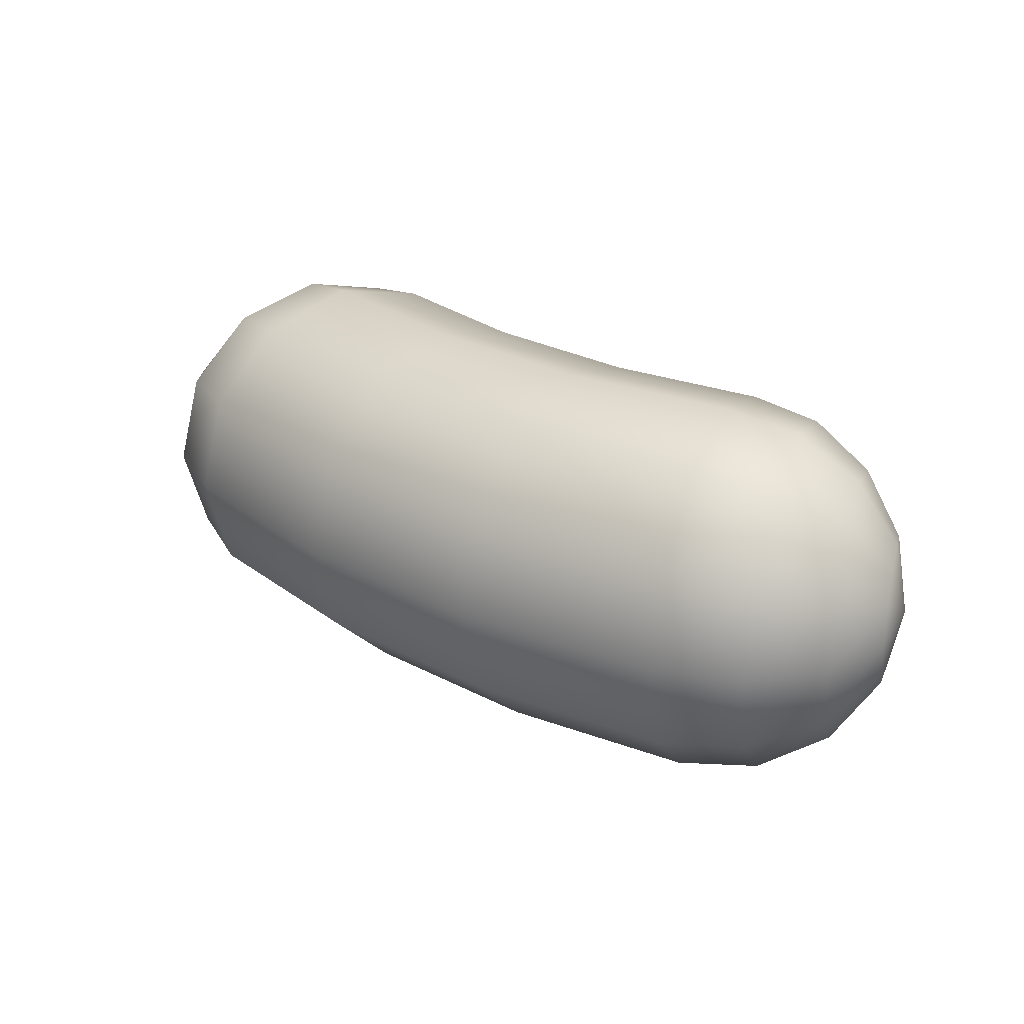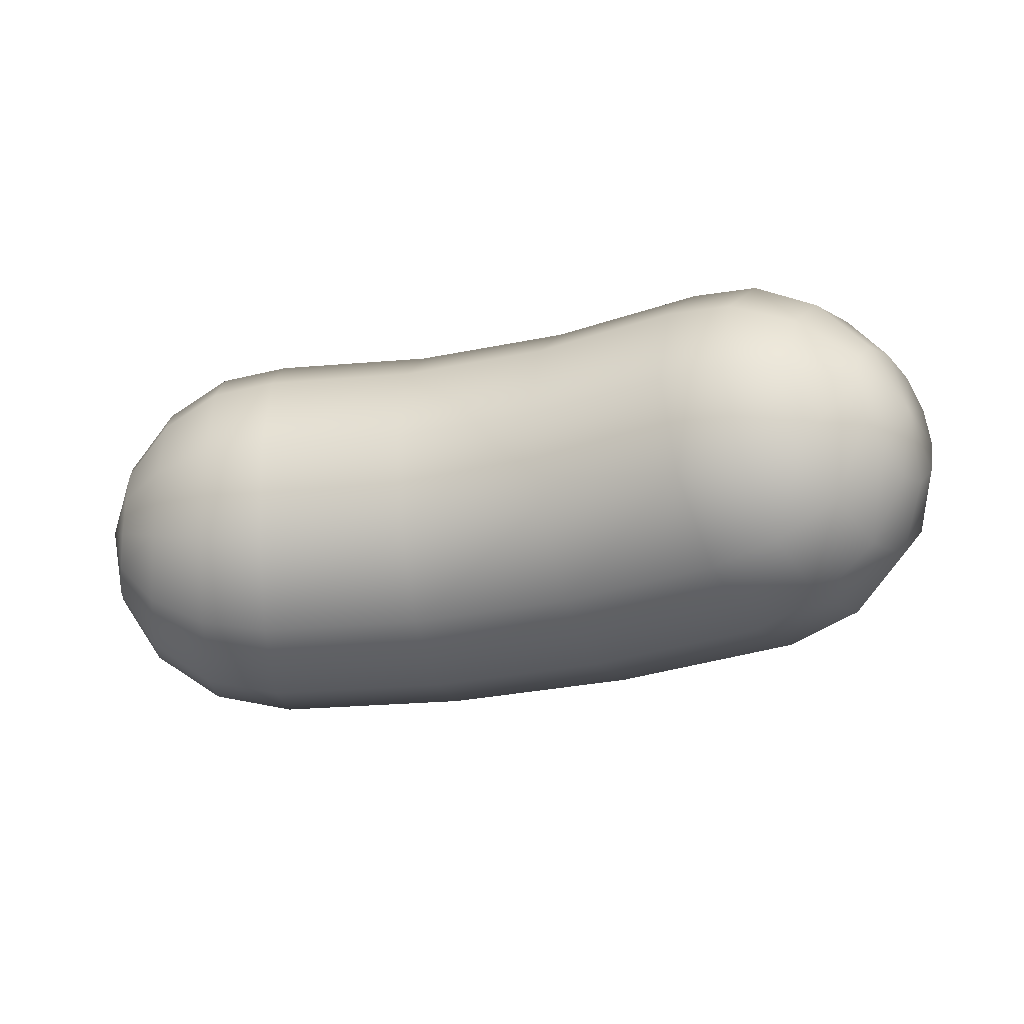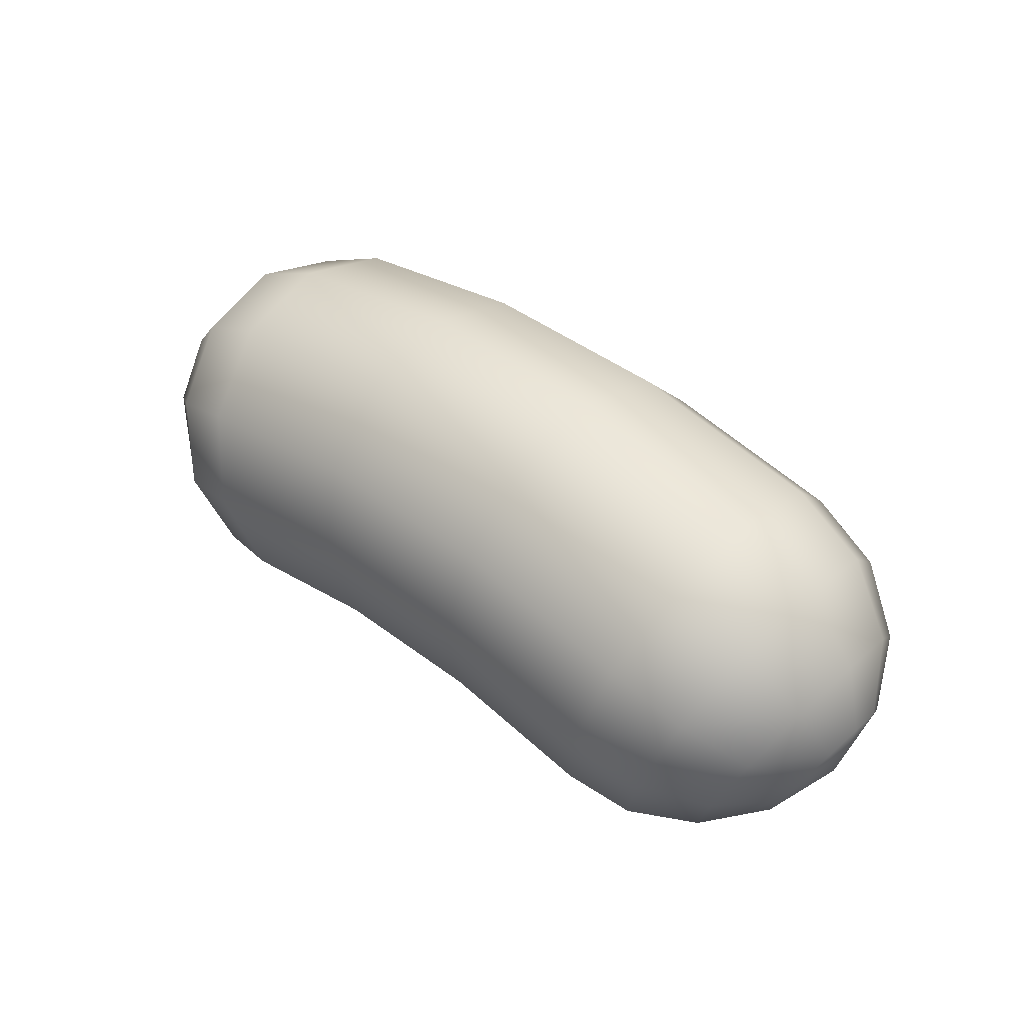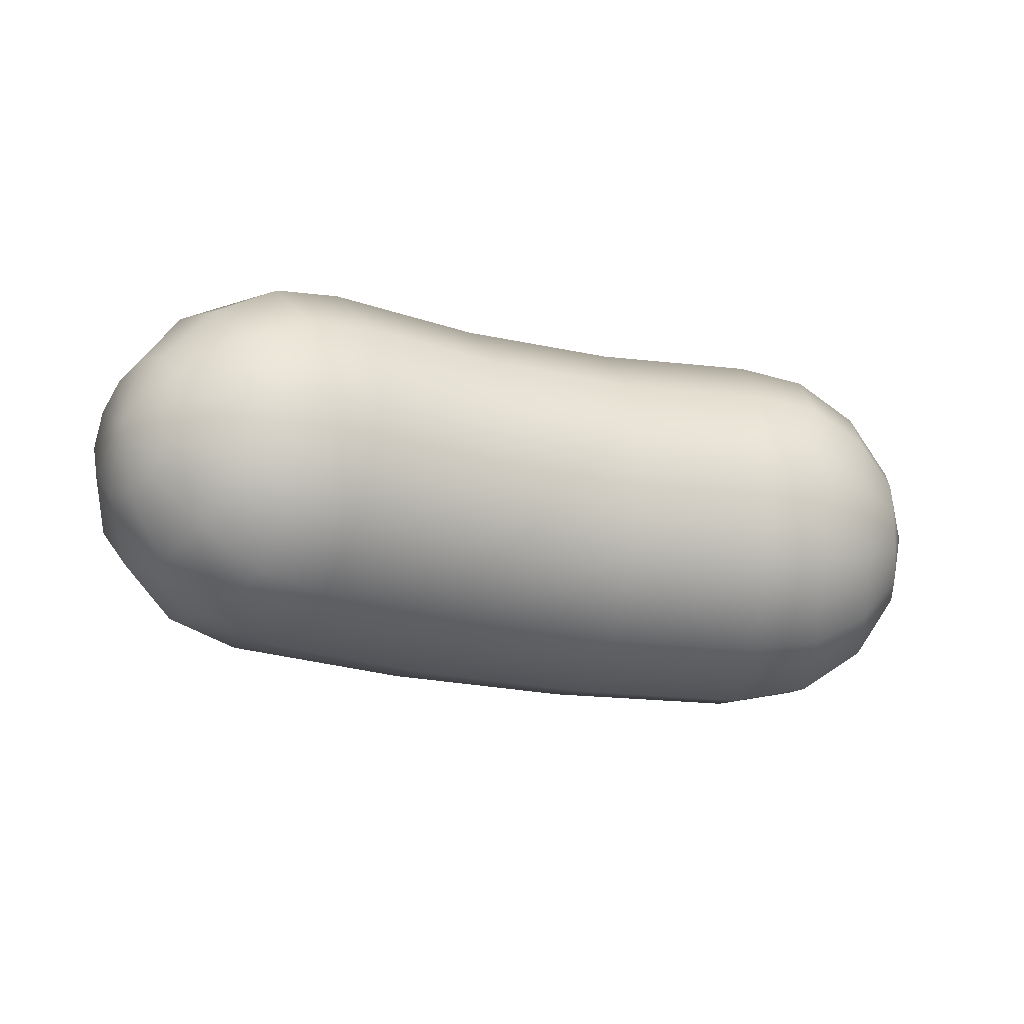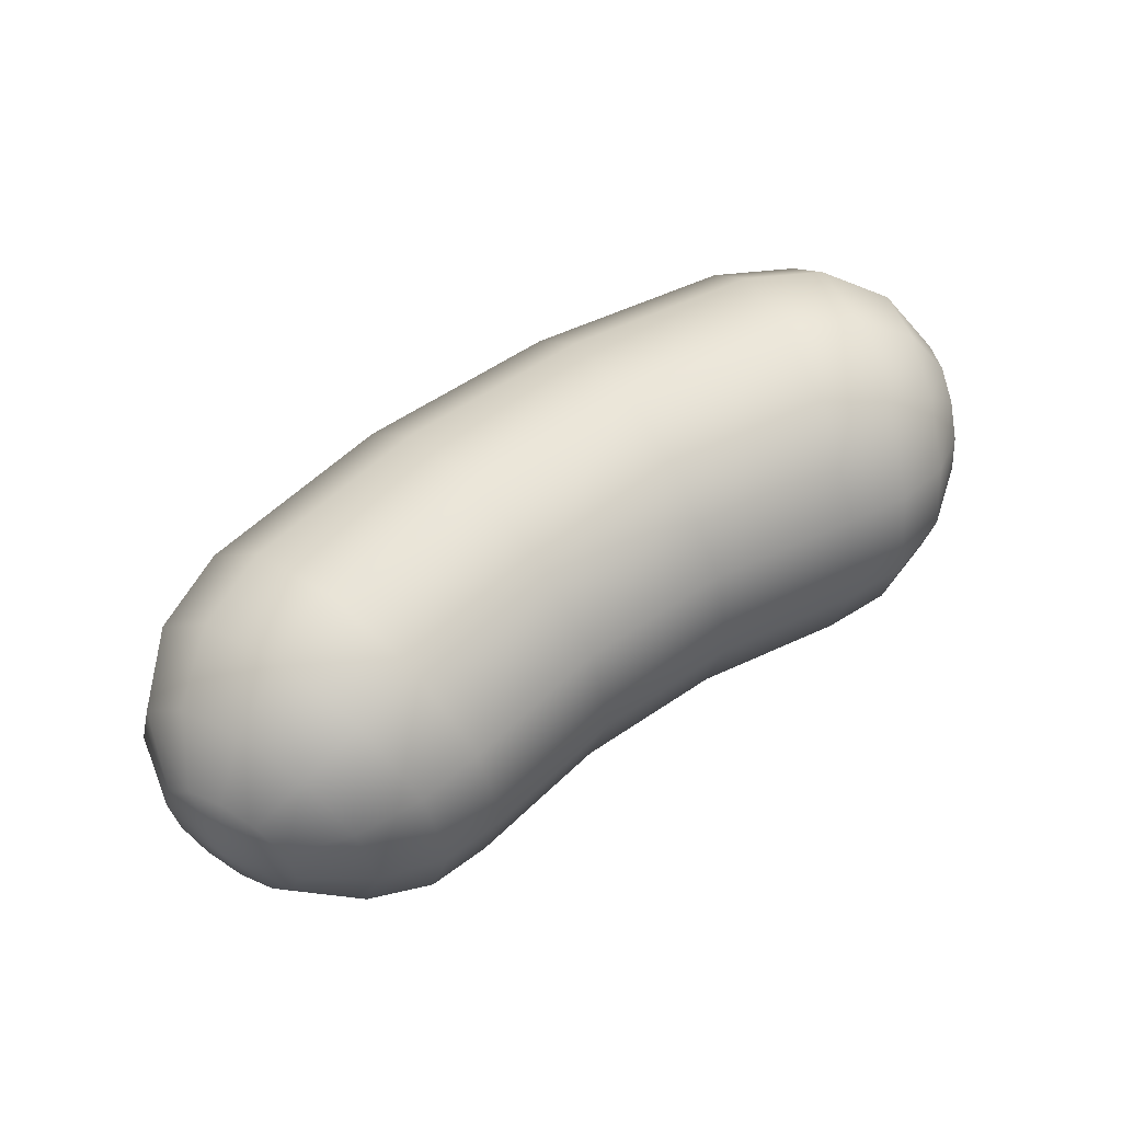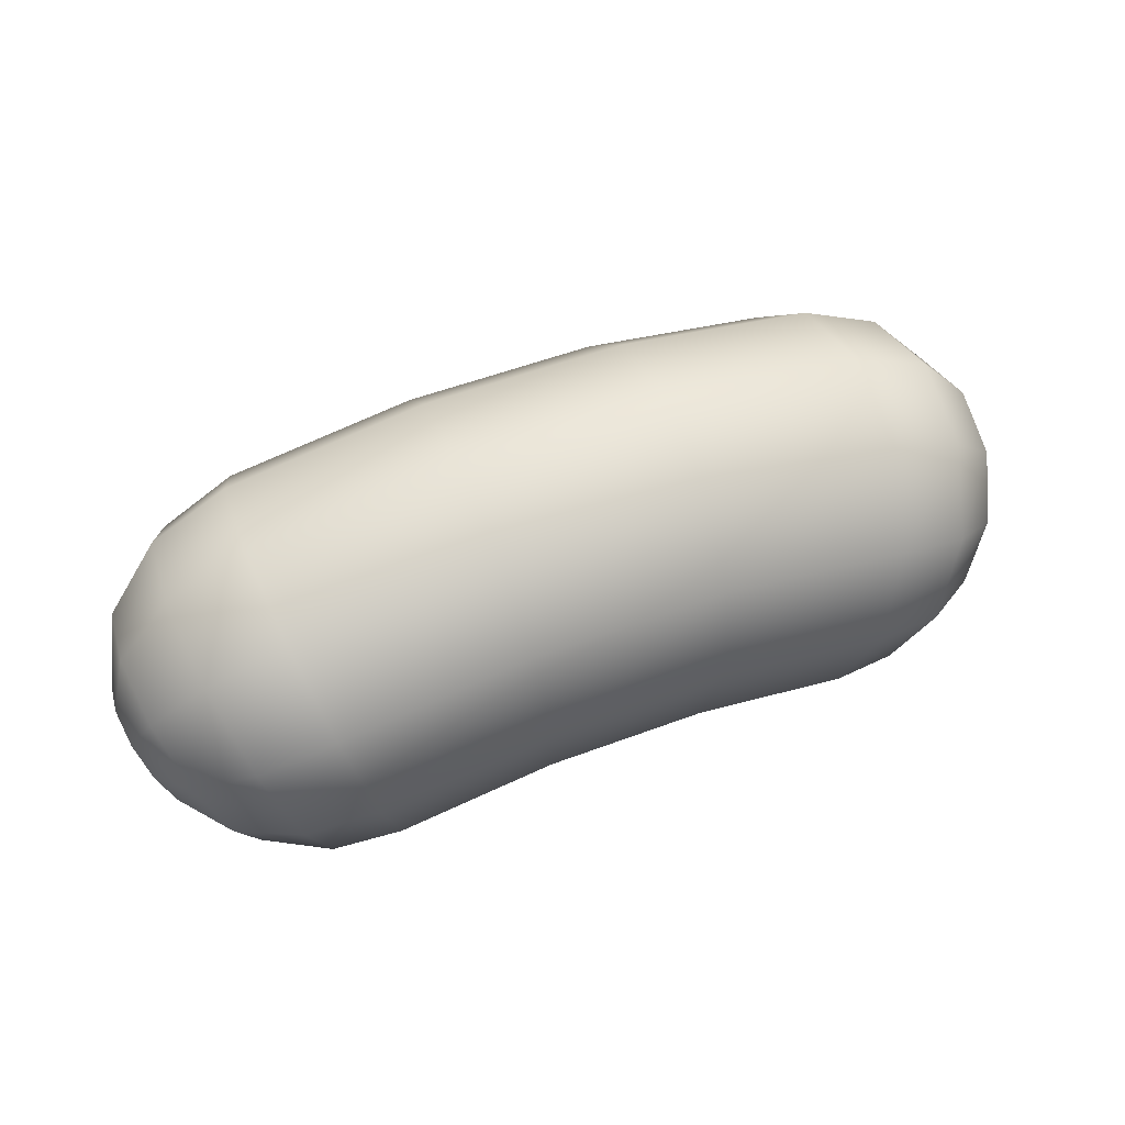
<metadata>
{"format":"obj","ext":"obj","renderer":"f3d","projection":"perspective","resolution":1024,"background":"white","views":[{"elev":27.5,"azim":39.0,"up":"+Y"},{"elev":-31.2,"azim":-163.7,"up":"+Y"},{"elev":41.8,"azim":42.8,"up":"+Z"},{"elev":-23.1,"azim":159.6,"up":"+Y"},{"elev":56.7,"azim":144.4,"up":"+Y"},{"elev":52.8,"azim":157.9,"up":"+Z"}]}
</metadata>
<code>
g default
v 1.034 -0.08234 -0.007108
v 1.008 -0.1458 -0.06498
v 0.9723 -0.169 -0.144
v 0.9368 -0.1458 -0.2231
v 0.9107 -0.08234 -0.281
v 0.9012 0.00433 -0.3021
v 0.9107 0.091 -0.281
v 0.9368 0.1544 -0.2231
v 0.9723 0.1777 -0.144
v 1.008 0.1544 -0.06498
v 1.034 0.091 -0.007108
v 1.043 0.004332 0.01408
v 0.9854 -0.1558 0.1518
v 0.9417 -0.273 0.04299
v 0.8819 -0.316 -0.1056
v 0.8222 -0.273 -0.2542
v 0.7785 -0.1558 -0.3629
v 0.7625 0.00433 -0.4028
v 0.7785 0.1645 -0.3629
v 0.8222 0.2817 -0.2542
v 0.8819 0.3246 -0.1056
v 0.9417 0.2817 0.04299
v 0.9854 0.1645 0.1518
v 1.001 0.004334 0.1916
v 0.8588 -0.2049 0.2888
v 0.8103 -0.3581 0.1436
v 0.744 -0.4141 -0.05489
v 0.6777 -0.3581 -0.2533
v 0.6292 -0.2049 -0.3986
v 0.6114 0.004329 -0.4518
v 0.6292 0.2136 -0.3986
v 0.6777 0.3667 -0.2534
v 0.744 0.4228 -0.0549
v 0.8103 0.3667 0.1436
v 0.8588 0.2136 0.2888
v 0.8766 0.004335 0.342
v 0.6755 -0.2221 0.3741
v 0.6342 -0.3879 0.2135
v 0.5778 -0.4486 -0.005826
v 0.5214 -0.3879 -0.2252
v 0.4801 -0.2221 -0.3857
v 0.465 0.004329 -0.4445
v 0.4801 0.2308 -0.3857
v 0.5214 0.3966 -0.2252
v 0.5778 0.4573 -0.005832
v 0.6342 0.3966 0.2135
v 0.6755 0.2308 0.3741
v 0.6906 0.004335 0.4328
v 0.2052 -0.2221 0.4538
v 0.1913 -0.3879 0.2886
v 0.1723 -0.4486 0.06288
v 0.1533 -0.3879 -0.1628
v 0.1394 -0.2221 -0.328
v 0.1343 0.00433 -0.3885
v 0.1394 0.2308 -0.328
v 0.1533 0.3966 -0.1628
v 0.1723 0.4573 0.06287
v 0.1913 0.3966 0.2885
v 0.2052 0.2308 0.4538
v 0.2103 0.004336 0.5142
v -0.2719 -0.2221 0.4538
v -0.258 -0.3879 0.2886
v -0.239 -0.4486 0.06288
v -0.22 -0.3879 -0.1628
v -0.2061 -0.2221 -0.328
v -0.201 0.00433 -0.3885
v -0.2061 0.2308 -0.328
v -0.22 0.3966 -0.1628
v -0.239 0.4573 0.06287
v -0.258 0.3966 0.2885
v -0.2719 0.2308 0.4538
v -0.2769 0.004336 0.5142
v -0.7422 -0.2221 0.3741
v -0.7009 -0.3879 0.2135
v -0.6445 -0.4486 -0.00582
v -0.5881 -0.3879 -0.2252
v -0.5468 -0.2221 -0.3857
v -0.5317 0.004329 -0.4445
v -0.5468 0.2308 -0.3857
v -0.5881 0.3966 -0.2252
v -0.6445 0.4573 -0.005826
v -0.7009 0.3966 0.2135
v -0.7422 0.2308 0.3741
v -0.7573 0.004335 0.4329
v -0.9255 -0.2049 0.2889
v -0.877 -0.3581 0.1436
v -0.8107 -0.4141 -0.05488
v -0.7444 -0.3581 -0.2533
v -0.6959 -0.2049 -0.3986
v -0.6781 0.004329 -0.4518
v -0.6959 0.2136 -0.3986
v -0.7444 0.3667 -0.2533
v -0.8107 0.4228 -0.05489
v -0.877 0.3667 0.1436
v -0.9255 0.2136 0.2888
v -0.9433 0.004335 0.342
v -1.052 -0.1558 0.1518
v -1.008 -0.273 0.043
v -0.9486 -0.316 -0.1056
v -0.8889 -0.273 -0.2542
v -0.8451 -0.1558 -0.3629
v -0.8291 0.00433 -0.4028
v -0.8451 0.1645 -0.3629
v -0.8889 0.2817 -0.2542
v -0.9486 0.3246 -0.1056
v -1.008 0.2817 0.04299
v -1.052 0.1645 0.1518
v -1.068 0.004334 0.1916
v -1.1 -0.08234 -0.007098
v -1.074 -0.1458 -0.06497
v -1.039 -0.169 -0.144
v -1.003 -0.1458 -0.2231
v -0.9774 -0.08234 -0.281
v -0.9679 0.00433 -0.3021
v -0.9774 0.091 -0.281
v -1.003 0.1544 -0.2231
v -1.039 0.1777 -0.144
v -1.074 0.1544 -0.06497
v -1.1 0.091 -0.007098
v -1.11 0.004333 0.01409
v 1.004 0.004331 -0.1584
v -1.07 0.004331 -0.1584
g FoodShortLUpperLeg
f 1 13 14 2
f 2 14 15 3
f 3 15 16 4
f 4 16 17 5
f 5 17 18 6
f 6 18 19 7
f 7 19 20 8
f 8 20 21 9
f 9 21 22 10
f 10 22 23 11
f 11 23 24 12
f 12 24 13 1
f 13 25 26 14
f 14 26 27 15
f 15 27 28 16
f 16 28 29 17
f 17 29 30 18
f 18 30 31 19
f 19 31 32 20
f 20 32 33 21
f 21 33 34 22
f 22 34 35 23
f 23 35 36 24
f 24 36 25 13
f 25 37 38 26
f 26 38 39 27
f 27 39 40 28
f 28 40 41 29
f 29 41 42 30
f 30 42 43 31
f 31 43 44 32
f 32 44 45 33
f 33 45 46 34
f 34 46 47 35
f 35 47 48 36
f 36 48 37 25
f 37 49 50 38
f 38 50 51 39
f 39 51 52 40
f 40 52 53 41
f 41 53 54 42
f 42 54 55 43
f 43 55 56 44
f 44 56 57 45
f 45 57 58 46
f 46 58 59 47
f 47 59 60 48
f 48 60 49 37
f 49 61 62 50
f 50 62 63 51
f 51 63 64 52
f 52 64 65 53
f 53 65 66 54
f 54 66 67 55
f 55 67 68 56
f 56 68 69 57
f 57 69 70 58
f 58 70 71 59
f 59 71 72 60
f 60 72 61 49
f 61 73 74 62
f 62 74 75 63
f 63 75 76 64
f 64 76 77 65
f 65 77 78 66
f 66 78 79 67
f 67 79 80 68
f 68 80 81 69
f 69 81 82 70
f 70 82 83 71
f 71 83 84 72
f 72 84 73 61
f 73 85 86 74
f 74 86 87 75
f 75 87 88 76
f 76 88 89 77
f 77 89 90 78
f 78 90 91 79
f 79 91 92 80
f 80 92 93 81
f 81 93 94 82
f 82 94 95 83
f 83 95 96 84
f 84 96 85 73
f 85 97 98 86
f 86 98 99 87
f 87 99 100 88
f 88 100 101 89
f 89 101 102 90
f 90 102 103 91
f 91 103 104 92
f 92 104 105 93
f 93 105 106 94
f 94 106 107 95
f 95 107 108 96
f 96 108 97 85
f 97 109 110 98
f 98 110 111 99
f 99 111 112 100
f 100 112 113 101
f 101 113 114 102
f 102 114 115 103
f 103 115 116 104
f 104 116 117 105
f 105 117 118 106
f 106 118 119 107
f 107 119 120 108
f 108 120 109 97
f 2 121 1
f 3 121 2
f 4 121 3
f 5 121 4
f 6 121 5
f 7 121 6
f 8 121 7
f 9 121 8
f 10 121 9
f 11 121 10
f 12 121 11
f 1 121 12
f 109 122 110
f 110 122 111
f 111 122 112
f 112 122 113
f 113 122 114
f 114 122 115
f 115 122 116
f 116 122 117
f 117 122 118
f 118 122 119
f 119 122 120
f 120 122 109

</code>
